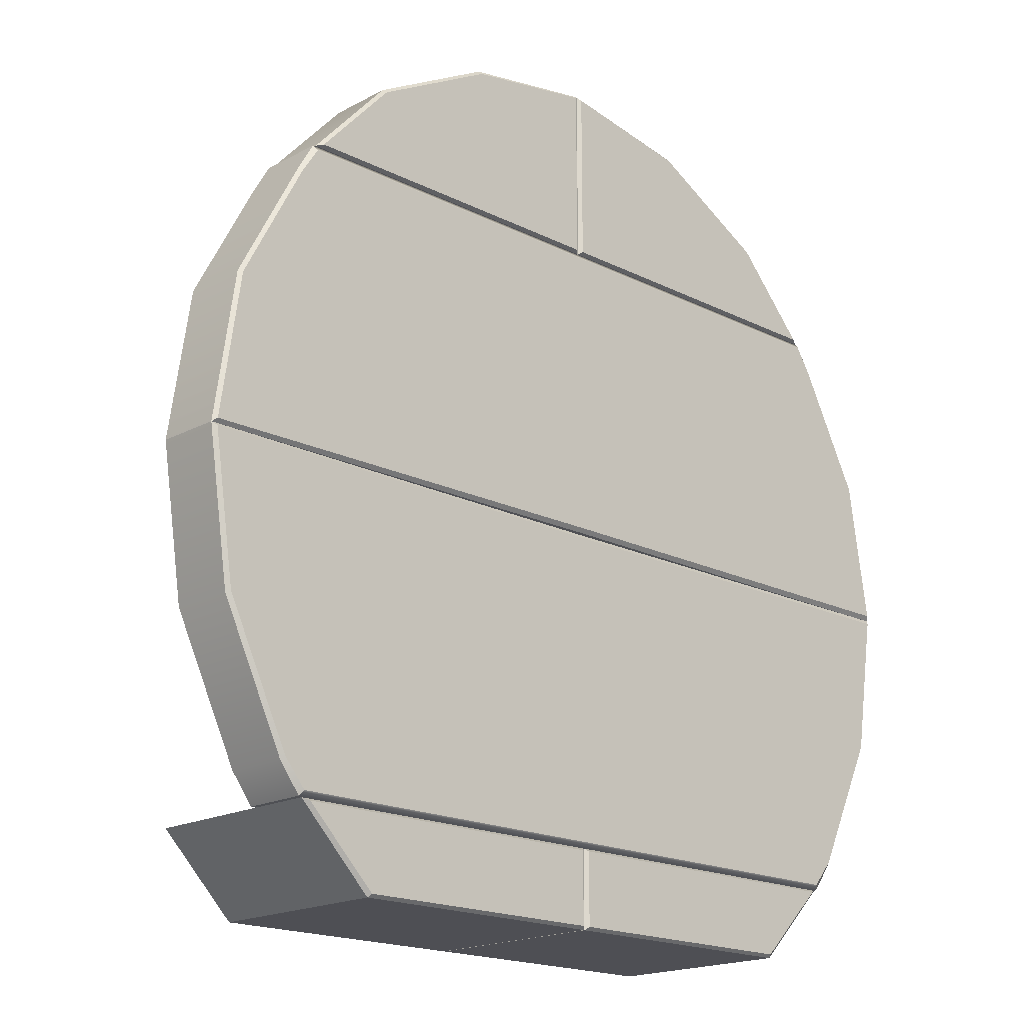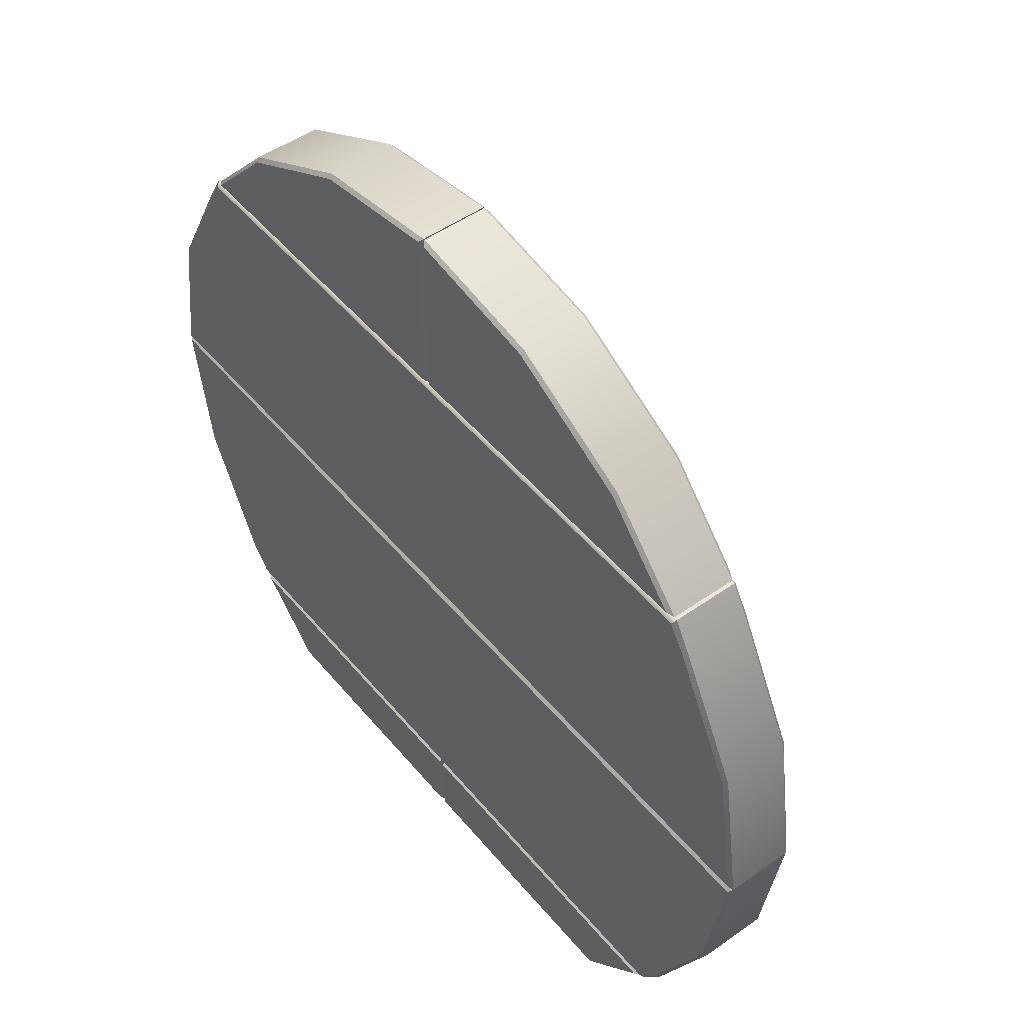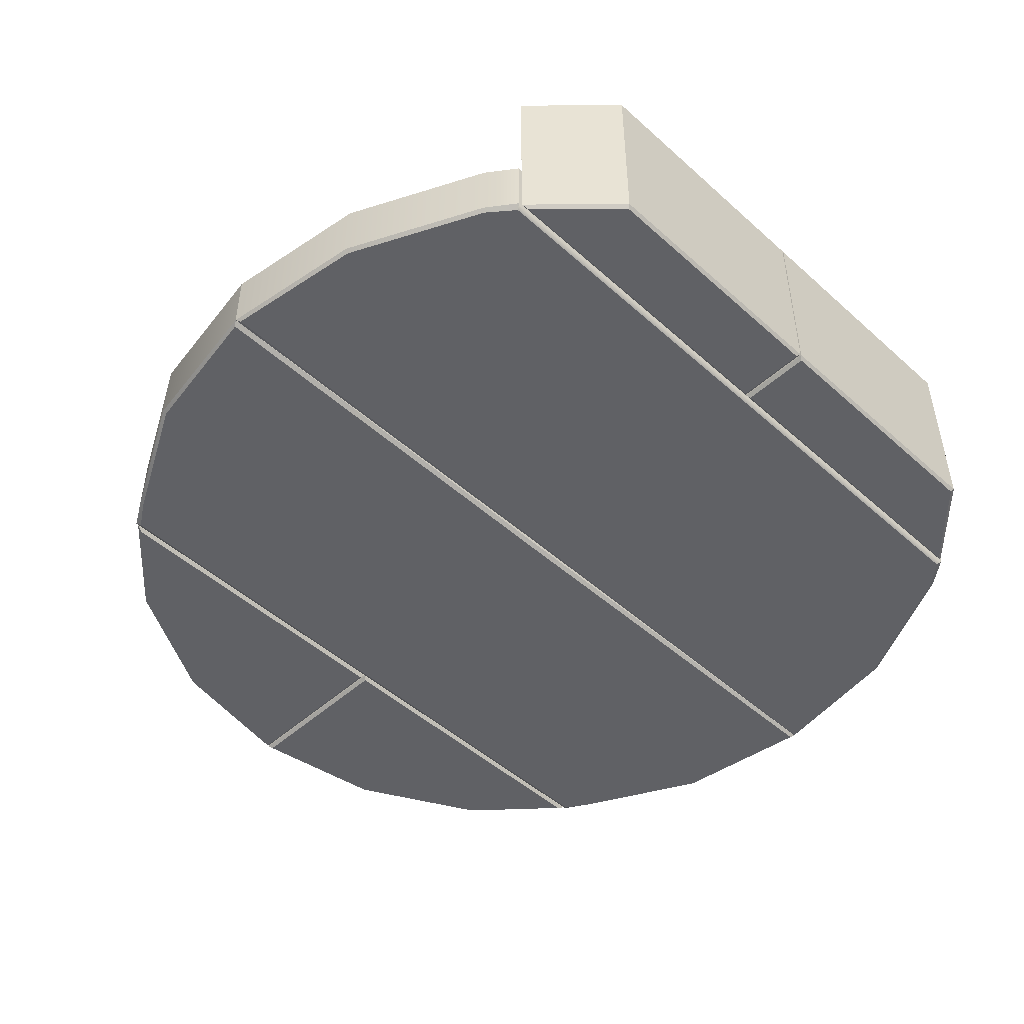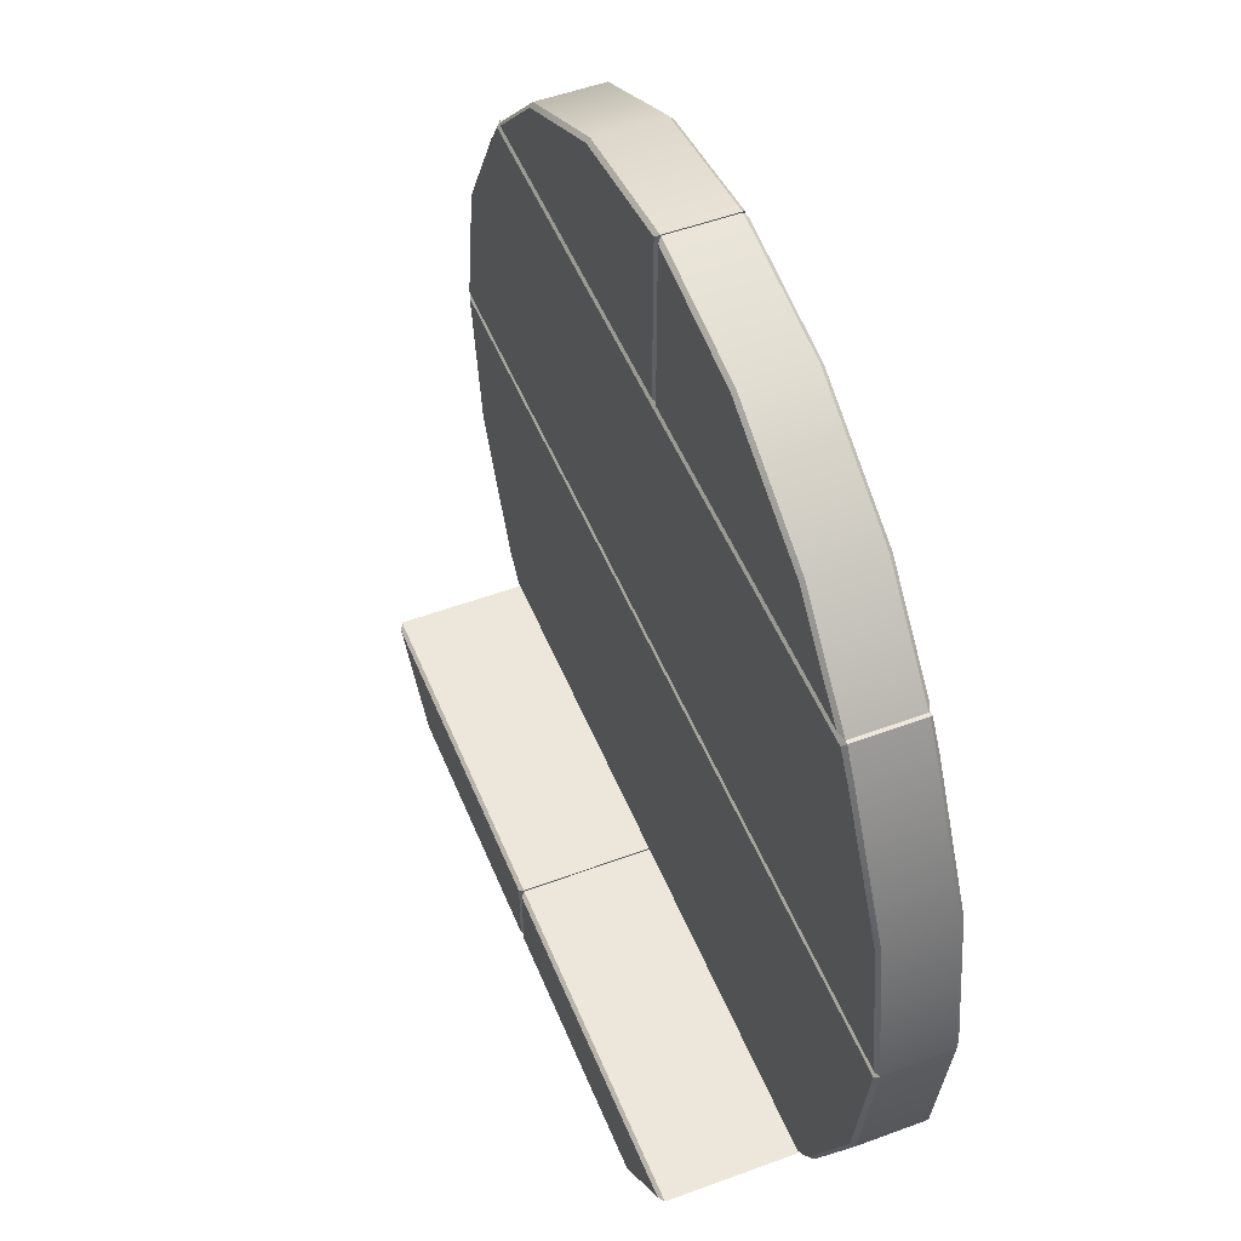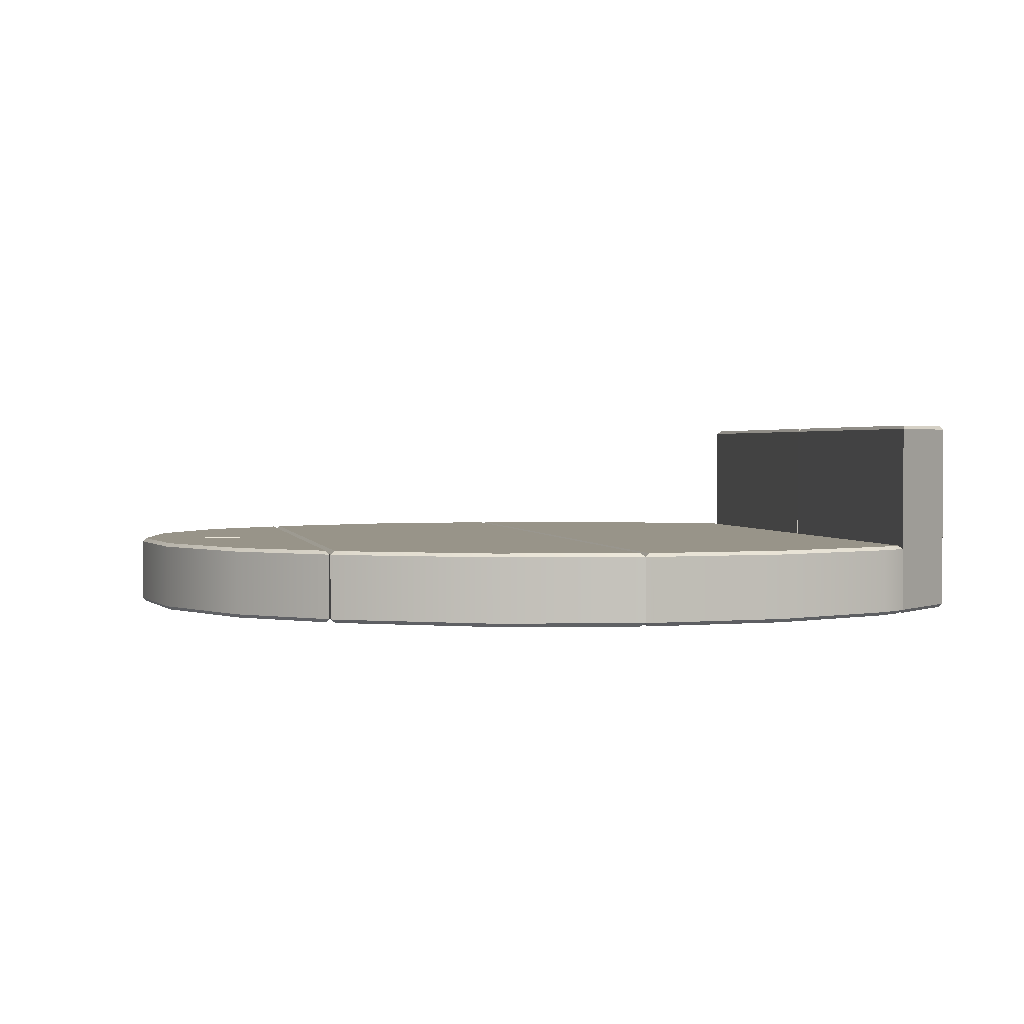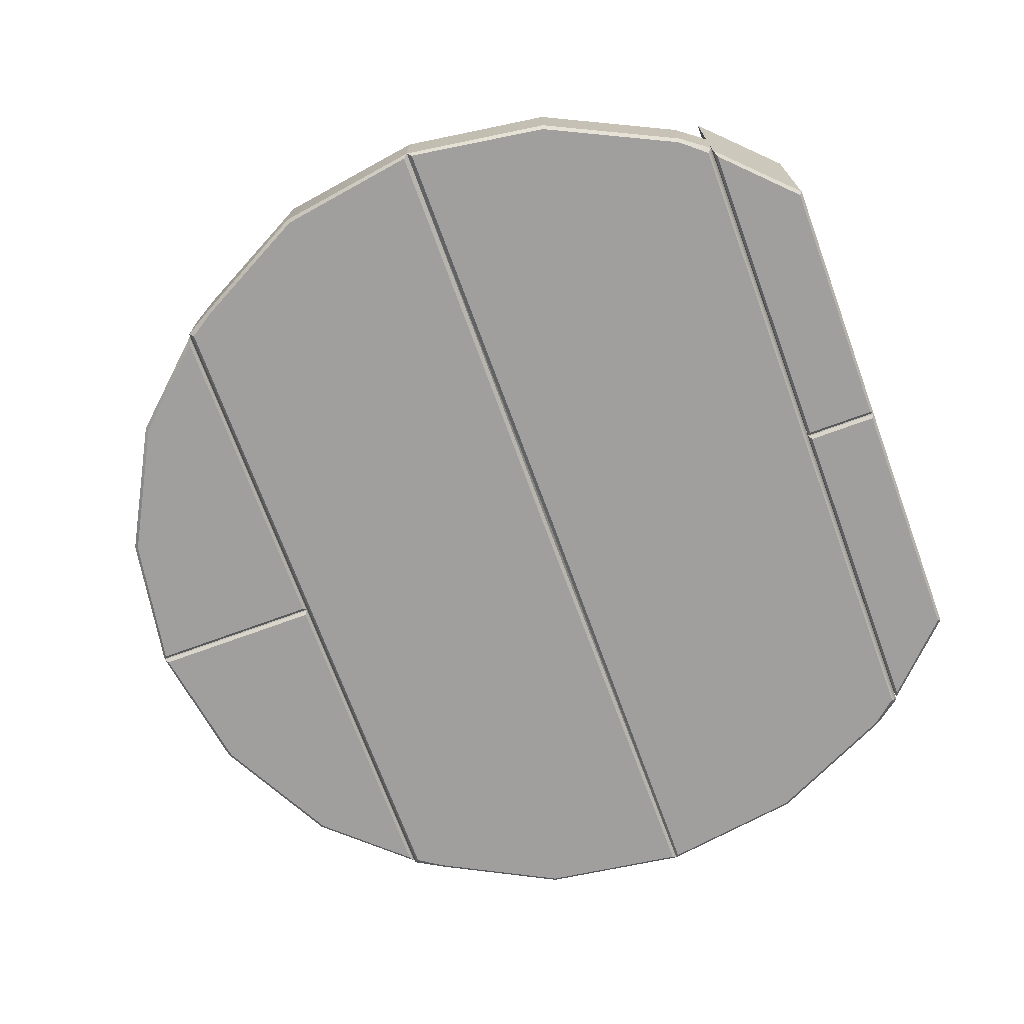
<metadata>
{"format":"obj","ext":"obj","renderer":"f3d","projection":"perspective","resolution":1024,"background":"white","views":[{"elev":-18.4,"azim":-44.1,"up":"+Z"},{"elev":49.7,"azim":52.0,"up":"+Z"},{"elev":-48.6,"azim":135.1,"up":"+Y"},{"elev":51.5,"azim":-111.9,"up":"+Z"},{"elev":1.7,"azim":79.0,"up":"+Y"},{"elev":-71.4,"azim":110.2,"up":"+Y"}]}
</metadata>
<code>
v 137 1.857 199.9
v 135.9 0 198.4
v 72.02 1.857 235
v 71.45 0 233.1
v 137 35.28 199.9
v 135.9 37.14 198.4
v 72.02 35.28 235
v 71.45 37.14 233.1
v 174.4 37.14 156.3
v 178.3 35.28 154.7
v 178.3 1.857 154.7
v 174.7 0 156
v 0.2963 1.857 246.9
v 2.014 0 244.9
v 0.2963 35.28 246.9
v 2.009 37.14 244.9
v 2.015 37.14 198.4
v 2.02 0 198.4
v 2.015 37.14 156.3
v 2.02 0 156
v 0.3098 35.29 154.7
v 0.3098 1.737 154.7
v 0.3098 35.28 198.4
v 0.3098 1.786 198.4
v -232.9 1.857 0.4494
v -230.8 0 2.137
v -221.6 1.857 76.65
v -219.9 0 76.05
v -188.5 1.857 139.5
v -187.1 0 138.4
v 188.5 1.857 139.5
v 187.1 0 138.4
v 221.6 1.857 76.65
v 219.9 0 76.05
v 233 1.857 0.4494
v 231.2 0 2.756
v -233 35.28 0.4494
v -231.2 37.14 2.516
v -221.6 35.28 76.65
v -219.9 37.14 76.05
v -188.5 35.28 139.5
v -187.1 37.14 138.4
v 188.5 35.28 139.5
v 187.1 37.14 138.4
v 221.6 35.28 76.65
v 219.9 37.14 76.05
v 233 35.28 0.4494
v 231.2 37.14 2.516
v -178.5 37.14 151.8
v -179.9 35.28 154.3
v -179.9 1.857 154.3
v -178.3 0 151.8
v 178.3 0 151.8
v 179.9 1.857 154.3
v 179.9 35.28 154.3
v 178.5 37.14 151.8
v -3.7e-05 37.14 76.05
v -3e-05 37.14 2.516
v -3e-05 35.28 0.4494
v 0.0931 1.857 1.072
v 0.2194 0 3.069
v -3.7e-05 0 76.05
v -1.5e-05 0 138.4
v -1.5e-05 0 151.8
v -1.5e-05 1.857 154.3
v -1.5e-05 35.28 154.3
v -1.5e-05 37.14 151.8
v -1.5e-05 37.14 138.4
v -137 1.857 199.9
v -135.9 0 198.4
v -72.02 1.857 235
v -71.45 0 233.1
v -137 35.28 199.9
v -135.9 37.14 198.4
v -72.02 35.28 235
v -71.45 37.14 233.1
v -174.4 37.14 156.3
v -178.3 35.28 154.7
v -178.3 1.857 154.7
v -174.7 0 156
v -0.2963 1.857 246.9
v -2.014 0 244.9
v -0.2963 35.28 246.9
v -2.009 37.14 244.9
v -2.015 37.14 198.4
v -2.02 0 198.4
v -2.015 37.14 156.3
v -2.02 0 156
v -0.3098 35.29 154.7
v -0.3098 1.737 154.7
v -0.3098 35.28 198.4
v -0.3098 1.786 198.4
v -232.9 1.857 0.4494
v -230.8 0 -1.238
v -221.6 1.857 -75.75
v -219.9 0 -75.15
v -188.5 1.857 -144.5
v -187.1 0 -143.3
v 188.5 1.857 -144.5
v 187.1 0 -143.3
v 221.6 1.857 -75.75
v 219.9 0 -75.15
v 233 1.857 0.4494
v 231.2 0 -1.857
v -233 35.28 0.4494
v -231.2 37.14 -1.618
v -221.6 35.28 -75.75
v -219.9 37.14 -75.15
v -188.5 35.28 -144.5
v -187.1 37.14 -143.3
v 188.5 35.28 -144.5
v 187.1 37.14 -143.3
v 221.6 35.28 -75.75
v 219.9 37.14 -75.15
v 233 35.28 0.4494
v 231.2 37.14 -1.618
v -176 37.14 -156.8
v -177.5 35.28 -159.3
v -177.5 1.857 -159.3
v -175.8 0 -156.8
v 175.8 0 -156.8
v 177.5 1.857 -159.3
v 177.5 35.28 -159.3
v 176 37.14 -156.8
v -3e-05 37.14 -75.15
v -1.5e-05 37.14 -143.3
v -1.5e-05 37.14 -156.8
v -1.5e-05 35.28 -159.3
v -1.5e-05 1.857 -159.3
v -1.5e-05 0 -156.8
v -1.5e-05 0 -143.3
v -3e-05 0 -75.15
v 0.2194 0 -2.17
v 0.09309 1.857 -0.1728
v -3.7e-05 35.28 0.4494
v -3.7e-05 37.14 -1.618
v 137 1.857 -199
v 135.9 0 -197.5
v 137 100.9 -199
v 135.9 102.8 -197.5
v 172 102.8 -161.2
v 175.9 100.9 -159.7
v 175.9 1.857 -159.7
v 172.3 0 -161
v 2.015 102.8 -197.5
v 2.02 0 -197.5
v 2.015 102.8 -161.3
v 2.02 0 -161
v 0.3098 100.9 -159.6
v 0.3098 1.737 -159.6
v 0.3098 100.9 -199
v 0.3098 1.786 -199
v -137 1.857 -199
v -135.9 0 -197.5
v -137 100.9 -199
v -135.9 102.8 -197.5
v -172 102.8 -161.2
v -175.9 100.9 -159.7
v -175.9 1.857 -159.7
v -172.3 0 -161
v -2.015 102.8 -197.5
v -2.02 0 -197.5
v -2.015 102.8 -161.3
v -2.02 0 -161
v -0.3098 100.9 -159.6
v -0.3098 1.737 -159.6
v -0.3098 100.9 -199
v -0.3098 1.786 -199
f 1 3 4 2
f 6 8 7 5
f 1 5 7 3
f 11 1 2 12
f 9 6 5 10
f 10 5 1 11
f 3 13 14 4
f 8 16 15 7
f 3 7 15 13
f 16 8 6 17
f 18 2 4 14
f 19 17 6 9
f 2 18 20 12
f 9 10 21 19
f 10 11 22 21
f 11 12 20 22
f 15 16 17 23
f 23 17 19 21
f 13 15 23 24
f 24 23 21 22
f 14 13 24 18
f 18 24 22 20
f 25 26 28 27
f 27 28 30 29
f 31 32 34 33
f 33 34 36 35
f 38 37 39 40
f 40 39 41 42
f 44 43 45 46
f 46 45 47 48
f 25 27 39 37
f 27 29 41 39
f 31 33 45 43
f 33 35 47 45
f 42 41 50 49
f 29 51 50 41
f 29 30 52 51
f 54 53 32 31
f 55 54 31 43
f 56 55 43 44
f 38 40 57 58
f 40 42 68 57
f 42 49 67 68
f 52 30 63 64
f 30 28 62 63
f 28 26 61 62
f 50 66 67 49
f 51 65 66 50
f 64 65 51 52
f 37 59 60 25
f 58 59 37 38
f 25 60 61 26
f 58 57 46 48
f 48 47 59 58
f 60 59 47 35
f 61 60 35 36
f 62 61 36 34
f 63 62 34 32
f 64 63 32 53
f 53 54 65 64
f 66 65 54 55
f 67 66 55 56
f 68 67 56 44
f 57 68 44 46
f 69 70 72 71
f 74 73 75 76
f 69 71 75 73
f 79 80 70 69
f 77 78 73 74
f 78 79 69 73
f 71 72 82 81
f 76 75 83 84
f 71 81 83 75
f 84 85 74 76
f 86 82 72 70
f 87 77 74 85
f 70 80 88 86
f 77 87 89 78
f 78 89 90 79
f 79 90 88 80
f 83 91 85 84
f 91 89 87 85
f 81 92 91 83
f 92 90 89 91
f 82 86 92 81
f 86 88 90 92
f 93 95 96 94
f 95 97 98 96
f 99 101 102 100
f 101 103 104 102
f 106 108 107 105
f 108 110 109 107
f 112 114 113 111
f 114 116 115 113
f 93 105 107 95
f 95 107 109 97
f 99 111 113 101
f 101 113 115 103
f 110 117 118 109
f 97 109 118 119
f 97 119 120 98
f 122 99 100 121
f 123 111 99 122
f 124 112 111 123
f 106 136 125 108
f 108 125 126 110
f 110 126 127 117
f 120 130 131 98
f 98 131 132 96
f 96 132 133 94
f 118 117 127 128
f 119 118 128 129
f 130 120 119 129
f 105 93 134 135
f 136 106 105 135
f 93 94 133 134
f 125 114 112 126
f 127 126 112 124
f 128 127 124 123
f 129 128 123 122
f 121 130 129 122
f 131 130 121 100
f 132 131 100 102
f 133 132 102 104
f 134 133 104 103
f 135 134 103 115
f 116 136 135 115
f 125 136 116 114
f 143 144 138 137
f 141 142 139 140
f 142 143 137 139
f 147 141 140 145
f 138 144 148 146
f 141 147 149 142
f 142 149 150 143
f 143 150 148 144
f 151 149 147 145
f 152 150 149 151
f 146 148 150 152
f 139 151 145 140
f 137 152 151 139
f 146 152 137 138
f 159 153 154 160
f 157 156 155 158
f 158 155 153 159
f 163 161 156 157
f 154 162 164 160
f 157 158 165 163
f 158 159 166 165
f 159 160 164 166
f 167 161 163 165
f 168 167 165 166
f 162 168 166 164
f 155 156 161 167
f 153 155 167 168
f 162 154 153 168

</code>
